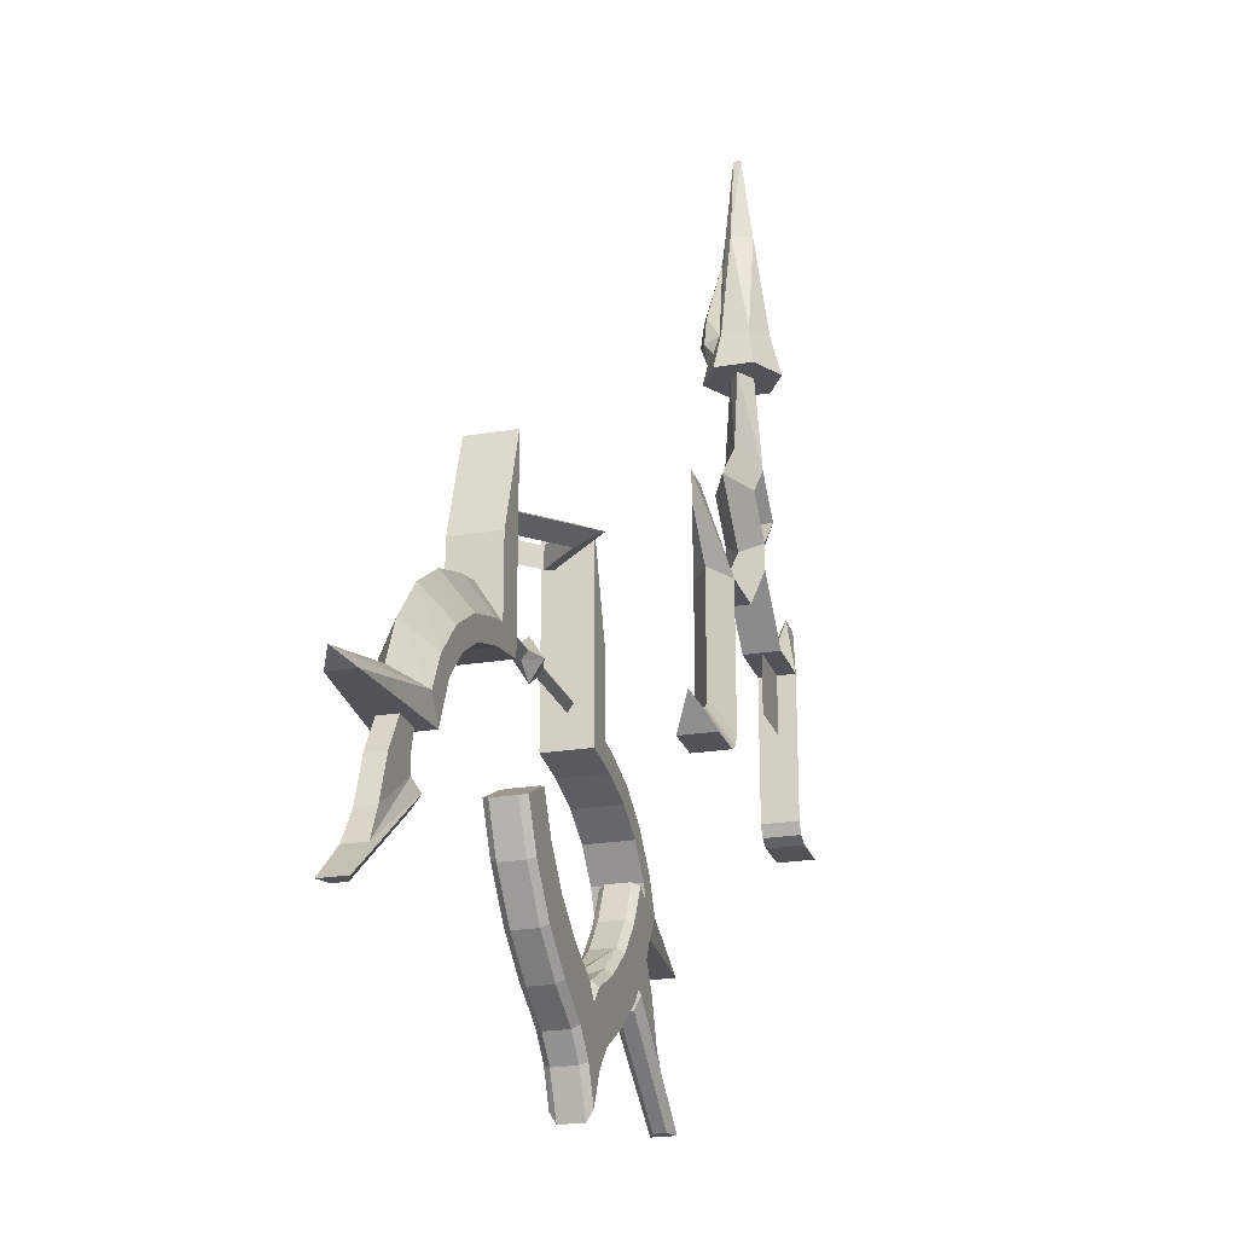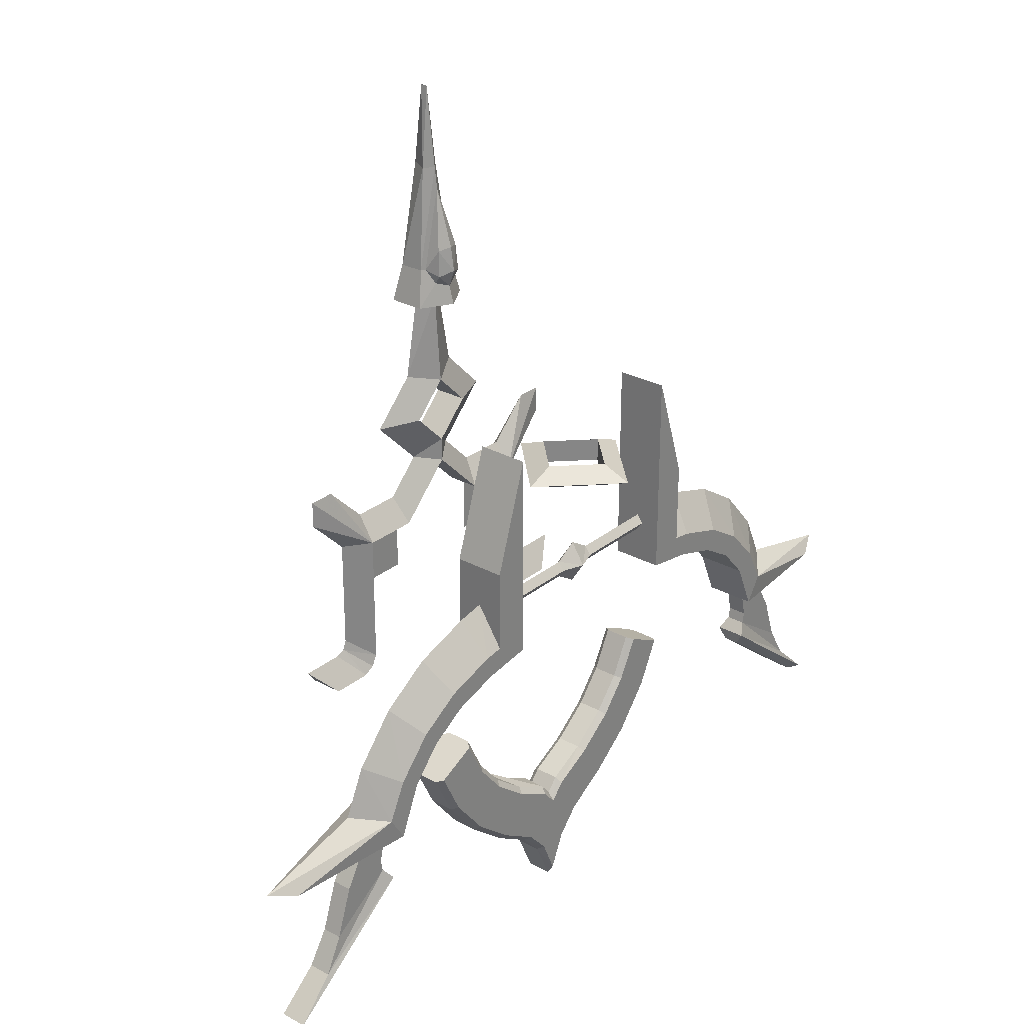
<metadata>
{"format":"obj","ext":"obj","renderer":"f3d","projection":"perspective","resolution":1024,"background":"white","views":[{"elev":-22.5,"azim":-73.7,"up":"+Z"},{"elev":28.2,"azim":129.7,"up":"+Z"}]}
</metadata>
<code>
v -0.2174 -0.4354 -0.2942
v -0.4423 -0.4354 -0.2942
v -0.2174 -0.4354 -0.06959
v -0.4423 -0.4354 -0.06959
v 0.1379 -0.504 0.382
v 0 -0.3667 0.52
v 0.1379 -0.3667 0.382
v 0 -0.504 0.2441
v 0.4423 -0.4354 -0.06959
v 0.4423 -0.4354 -0.2942
v 0.2174 -0.4354 -0.06959
v 0.2174 -0.4354 -0.2942
v 0.2157 -0.3667 -0.06959
v 0.2157 -0.504 -0.06959
v 0 -0.3667 0.1461
v 0.4423 -0.504 -0.06959
v 0.6095 -0.4354 0.2059
v 0.4423 -0.3667 -0.06959
v 0.4419 -0.4354 0.0407
v 0.7167 -0.4354 0.205
v -0.6069 -0.4354 -0.5713
v -0.7859 -0.4353 -0.5713
v -0.5092 -0.5041 -0.6842
v -0.6781 -0.5038 -0.6842
v 0.1018 -0.4354 0.1771
v 0.2382 -0.4354 0.0407
v 0.1306 -0.4354 0.5581
v 0.5091 -0.3668 -0.6841
v 0.7859 -0.4353 -0.5713
v 0.6782 -0.3666 -0.6841
v 0.6781 -0.5038 -0.6842
v 0.5092 -0.5041 -0.6842
v 0.4423 -0.3667 -0.616
v 0.5701 -0.4355 -0.5563
v 0.4657 -0.3668 -0.6601
v -0.1246 -0.3634 0.8827
v 0 -0.5793 0.8827
v -0.1246 -0.5073 0.8827
v 0 -0.5407 1.033
v 0 -0.4854 1.45
v -0.09019 -0.4854 1.033
v -0.06865 -0.4354 0.8827
v 0 -0.3922 0.8827
v -0.1306 -0.4354 0.5581
v 0 -0.3667 0.2441
v -0.1018 -0.4354 0.1771
v -0.1379 -0.3667 0.382
v -0.6782 -0.3666 -0.6841
v -0.5091 -0.3668 -0.6841
v -0.6095 -0.4354 0.2059
v -0.4423 -0.3667 -0.06959
v -0.7167 -0.4354 0.205
v 0.1246 -0.3634 0.8827
v 0 -0.2915 0.8827
v 0 -0.33 1.033
v -0.09019 -0.3854 1.033
v 0.09019 -0.4854 1.033
v 0.03808 -0.4118 1.45
v 0 -0.4456 1.779
v 0 -0.4175 1.779
v -0.03808 -0.4118 1.45
v 0 -0.3815 1.45
v 0.0481 -0.3442 0.974
v 0 -0.311 0.9578
v 0.0579 -0.314 1.012
v 0 -0.2861 1.029
v 0.05167 -0.322 1.12
v 0 -0.3006 1.129
v 0 -0.3721 1.366
v -0.05167 -0.322 1.12
v -0.07293 -0.3761 1.033
v -0.0579 -0.314 1.012
v -0.0481 -0.3442 0.974
v 0.4423 -0.504 -0.616
v 0.4657 -0.504 -0.6601
v -0.4657 -0.504 -0.6601
v -0.4657 -0.3668 -0.6601
v -0.4423 -0.504 -0.616
v -0.4423 -0.3667 -0.616
v -0.4423 -0.504 -0.06959
v -0.2157 -0.3667 -0.06959
v 0.06865 -0.4354 0.8827
v -0.3067 -0.4354 0.382
v 0.3067 -0.4354 0.382
v -0.2382 -0.4354 0.0407
v -0.1379 -0.504 0.382
v 0 -0.504 0.52
v 0 -0.504 0.1461
v 0 -0.4785 0.8827
v 0.1246 -0.5073 0.8827
v 0.09019 -0.3854 1.033
v 0.7176 -0.4354 0.09777
v 0.5551 -0.4354 -0.0647
v 0.5551 -0.4355 -0.5181
v -0.5701 -0.4355 -0.5563
v -0.5551 -0.4355 -0.5181
v -0.5551 -0.4354 -0.0647
v -0.7176 -0.4354 0.09777
v 0.6069 -0.4354 -0.5713
v -0.2157 -0.504 -0.06959
v -0.4419 -0.4354 0.0407
v 0.07293 -0.3761 1.033
v 0.4463 0.24 -0.2701
v 0.4463 0.4457 0.5752
v 0.4463 0.4457 -0.2701
v 0.4463 0.24 0.5752
v -0.4463 0.4457 -0.2701
v -0.4463 0.4457 0.5752
v -0.4463 0.24 -0.2701
v -0.4463 0.24 0.5752
v 0.589 0.24 0.1352
v -0.589 0.24 -0.1973
v -0.589 0.24 0.1352
v -0.589 0.4457 -0.1973
v -0.589 0.4457 0.1352
v 1.721 0.3958 -1.396
v 1.565 0.2973 -1.248
v 1.721 0.2885 -1.396
v 0.4463 0.3421 -0.1263
v 0.4463 0.3176 -0.09214
v 0.08763 0.3421 -0.1263
v 0.4463 0.3667 -0.09214
v 0.08763 0.3421 -0.05796
v 0.4463 0.3421 -0.05796
v 1.214 0.3813 -0.7769
v 1.241 0.3813 -0.8929
v 1.214 0.3034 -0.7769
v 0.08763 0.3176 -0.09214
v 0 0.2862 -0.09214
v 0.08763 0.3667 -0.09214
v 0 0.3981 -0.09214
v -0.4463 0.3667 -0.09214
v -0.08763 0.3421 -0.1263
v -0.4463 0.3421 -0.1263
v -0.4463 0.3176 -0.09214
v -0.08763 0.3421 -0.05796
v -0.4463 0.3421 -0.05796
v -0.08763 0.3176 -0.09214
v -0.08763 0.3667 -0.09214
v -1.721 0.2885 -1.396
v -1.565 0.2973 -1.248
v -1.721 0.3958 -1.396
v 1.204 0.3732 -1.036
v 1.195 0.4041 -0.9842
v 1.666 0.3694 -1.396
v -1.204 0.3732 -1.036
v -1.666 0.3694 -1.396
v -1.195 0.4041 -0.9842
v 0.589 0.4457 0.1352
v 0.589 0.4457 -0.1973
v 0.6441 0.4457 -0.301
v 0.6658 0.4457 -0.209
v 0.8286 0.4457 -0.3587
v 0.8663 0.4457 -0.2734
v 0.9752 0.4457 -0.4497
v 1.034 0.4457 -0.3783
v 1.091 0.4457 -0.5795
v 1.17 0.4457 -0.5276
v 1.176 0.4457 -0.7769
v 1.242 0.4457 -0.6736
v 1.716 0.3963 -0.7769
v 1.824 0.3421 -0.7392
v -0.6441 0.24 -0.301
v -0.6658 0.24 -0.209
v -0.8286 0.24 -0.3587
v -0.8663 0.24 -0.2734
v -0.9752 0.24 -0.4497
v -1.034 0.24 -0.3783
v -1.091 0.24 -0.5795
v -1.17 0.24 -0.5276
v -1.176 0.24 -0.7769
v -1.242 0.24 -0.6736
v -1.716 0.2878 -0.7769
v -1.824 0.3421 -0.7392
v 0.589 0.24 -0.1973
v 0.6441 0.24 -0.301
v 0.6658 0.24 -0.209
v 0.8286 0.24 -0.3587
v 0.8663 0.24 -0.2734
v 0.9752 0.24 -0.4497
v 1.034 0.24 -0.3783
v 1.091 0.24 -0.5795
v 1.17 0.24 -0.5276
v 1.176 0.24 -0.7769
v 1.242 0.24 -0.6736
v 1.716 0.2878 -0.7769
v -0.6441 0.4457 -0.301
v -0.6658 0.4457 -0.209
v -0.8286 0.4457 -0.3587
v -0.8663 0.4457 -0.2734
v -0.9752 0.4457 -0.4497
v -1.034 0.4457 -0.3783
v -1.091 0.4457 -0.5795
v -1.17 0.4457 -0.5276
v -1.176 0.4457 -0.7769
v -1.242 0.4457 -0.6736
v -1.716 0.3963 -0.7769
v 0.589 0.3421 -0.03485
v 0.7014 0.3421 -0.05645
v 0.9323 0.3421 -0.1325
v 1.13 0.3421 -0.261
v 1.292 0.3421 -0.4451
v 1.376 0.3421 -0.6282
v -0.589 0.3421 -0.03485
v -0.7014 0.3421 -0.05645
v -0.9323 0.3421 -0.1325
v -1.13 0.3421 -0.261
v -1.292 0.3421 -0.4451
v -1.376 0.3421 -0.6282
v -1.204 0.3114 -1.036
v -1.195 0.2803 -0.9842
v -1.232 0.3034 -0.9386
v -1.232 0.3813 -0.9386
v -1.241 0.3034 -0.8929
v -1.241 0.3813 -0.8929
v -1.214 0.3034 -0.7769
v -1.214 0.3813 -0.7769
v 1.666 0.315 -1.396
v 1.195 0.2803 -0.9842
v 1.232 0.3034 -0.9386
v 1.489 0.3034 -1.113
v 1.424 0.3034 -0.9207
v 1.241 0.3034 -0.8929
v 1.232 0.3813 -0.9386
v 1.204 0.3114 -1.036
v 1.565 0.3871 -1.248
v 1.489 0.3813 -1.113
v 1.424 0.3813 -0.9207
v 1.338 0.3813 -0.7769
v 1.338 0.3034 -0.7769
v -1.424 0.3034 -0.9207
v -1.489 0.3034 -1.113
v -1.666 0.315 -1.396
v -1.338 0.3034 -0.7769
v -1.338 0.3813 -0.7769
v -1.424 0.3813 -0.9207
v -1.489 0.3813 -1.113
v -1.565 0.3871 -1.248
v 0 0.3421 -0.003285
v 0 0.3421 -0.181
v 0 0.2282 -1.297
v 0.04599 0.1282 -1.241
v 0.04599 0.2282 -1.241
v 0.7394 0.2282 -0.8518
v 0.7186 0.2545 -0.8415
v 0.7394 0.1282 -0.8518
v 0.0795 0.1282 -1.556
v 0.1687 0.1282 -1.459
v 0.06197 0.1018 -1.542
v -0.6302 0.2545 -1.024
v -0.7394 0.2282 -0.8518
v -0.7186 0.2545 -0.8415
v 0.5609 0.2545 -0.765
v 0.4765 0.2545 -0.9268
v 0.6302 0.2545 -1.024
v 0.3655 0.2545 -1.062
v 0.4897 0.2545 -1.199
v 0.2159 0.2545 -1.179
v 0.3239 0.2545 -1.335
v 0.05774 0.2545 -1.263
v 0.1517 0.2545 -1.441
v 0 0.2545 -1.33
v 0.06197 0.2545 -1.542
v 0 0.2545 -1.684
v 0.0795 0.2282 -1.556
v 0 0.2282 -1.727
v 0 0.1282 -1.727
v -0.0795 0.1282 -1.556
v -0.0795 0.2282 -1.556
v -0.1687 0.1282 -1.459
v -0.1687 0.2282 -1.459
v -0.3374 0.1282 -1.355
v -0.3374 0.2282 -1.355
v -0.5052 0.1282 -1.216
v -0.5052 0.2282 -1.216
v -0.6495 0.1282 -1.036
v -0.6495 0.2282 -1.036
v -0.7394 0.1282 -0.8518
v 0 0.1018 -1.684
v 0 0.1018 -1.33
v 0.1517 0.1018 -1.441
v 0.05774 0.1018 -1.263
v 0.3239 0.1018 -1.335
v 0.2159 0.1018 -1.179
v 0.4897 0.1018 -1.199
v 0.3655 0.1018 -1.062
v 0.6302 0.1018 -1.024
v 0.4765 0.1018 -0.9268
v 0.7186 0.1018 -0.8415
v 0.5609 0.1018 -0.765
v -0.5609 0.1018 -0.765
v -0.7186 0.1018 -0.8415
v -0.4765 0.1018 -0.9268
v -0.6302 0.1018 -1.024
v -0.3655 0.1018 -1.062
v -0.4897 0.1018 -1.199
v -0.2159 0.1018 -1.179
v -0.3239 0.1018 -1.335
v -0.05774 0.1018 -1.263
v -0.1517 0.1018 -1.441
v -0.06197 0.1018 -1.542
v -0.06197 0.2545 -1.542
v -0.1517 0.2545 -1.441
v -0.05774 0.2545 -1.263
v -0.3239 0.2545 -1.335
v -0.2159 0.2545 -1.179
v -0.4897 0.2545 -1.199
v -0.3655 0.2545 -1.062
v -0.4765 0.2545 -0.9268
v -0.5609 0.2545 -0.765
v 0 0.1282 -1.297
v -0.04599 0.1282 -1.241
v -0.2023 0.1282 -1.16
v -0.3499 0.1282 -1.044
v -0.4573 0.1282 -0.9147
v -0.5377 0.1282 -0.7539
v 0.6495 0.2282 -1.036
v 0.6495 0.1282 -1.036
v 0.5052 0.2282 -1.216
v 0.5052 0.1282 -1.216
v 0.3374 0.2282 -1.355
v 0.3374 0.1282 -1.355
v 0.1687 0.2282 -1.459
v -0.5377 0.2282 -0.7539
v -0.4573 0.2282 -0.9147
v -0.3499 0.2282 -1.044
v -0.2023 0.2282 -1.16
v -0.04599 0.2282 -1.241
v 0.2023 0.2282 -1.16
v 0.3499 0.2282 -1.044
v 0.4573 0.2282 -0.9147
v 0.5377 0.2282 -0.7539
v 0.5377 0.1282 -0.7539
v 0.4573 0.1282 -0.9147
v 0.3499 0.1282 -1.044
v 0.2023 0.1282 -1.16
v 0.1575 0.3422 0.3145
v 5.6e-05 0.1848 0.4079
v 0.1575 0.3422 0.4079
v 5.6e-05 0.4997 0.3145
v 5.6e-05 0.4997 0.4079
v 0.2752 0.3422 0.3612
v 5.6e-05 0.6174 0.3612
v 5.6e-05 0.1848 0.3145
v 5.6e-05 0.06703 0.3612
v -0.275 0.3422 0.3612
v -0.1573 0.3422 0.4079
v -0.1573 0.3422 0.3145
f 1 2 3
f 3 2 4
f 5 6 7
f 5 7 8
f 9 10 11
f 11 10 12
f 13 14 15
f 13 16 14
f 12 10 11
f 11 10 9
f 17 18 19
f 20 18 17
f 21 22 23
f 23 22 24
f 3 2 1
f 4 2 3
f 8 25 5
f 25 26 15
f 6 27 7
f 28 29 30
f 31 29 32
f 20 17 16
f 33 34 35
f 36 37 38
f 39 40 41
f 42 43 44
f 45 46 47
f 24 22 48
f 48 22 49
f 50 51 52
f 53 54 55
f 36 55 54
f 55 36 56
f 38 56 36
f 56 38 41
f 37 41 38
f 41 37 39
f 57 39 37
f 39 57 40
f 58 40 57
f 40 58 59
f 60 59 58
f 59 60 61
f 62 61 60
f 61 62 56
f 55 56 62
f 63 64 65
f 66 65 64
f 65 66 67
f 68 67 66
f 67 68 69
f 70 69 68
f 69 70 71
f 72 71 70
f 71 72 73
f 64 73 72
f 13 18 16
f 33 16 18
f 16 33 74
f 35 74 33
f 74 35 75
f 28 75 35
f 75 28 32
f 30 32 28
f 32 30 31
f 29 31 30
f 24 48 23
f 49 23 48
f 23 49 76
f 77 76 49
f 76 77 78
f 79 78 77
f 78 79 80
f 51 80 79
f 80 51 81
f 82 27 43
f 6 43 27
f 43 6 44
f 47 44 6
f 44 47 83
f 46 83 47
f 27 84 7
f 25 7 84
f 7 25 45
f 15 45 25
f 45 15 46
f 85 46 15
f 7 45 8
f 47 8 45
f 8 47 86
f 6 86 47
f 86 6 87
f 5 87 6
f 26 25 88
f 8 88 25
f 88 8 46
f 86 46 8
f 46 86 83
f 44 83 86
f 25 84 5
f 27 5 84
f 5 27 87
f 82 87 27
f 87 82 89
f 37 90 57
f 91 57 90
f 57 91 58
f 62 58 91
f 58 62 60
f 20 92 18
f 93 18 92
f 18 93 33
f 94 33 93
f 33 94 34
f 34 94 74
f 93 74 94
f 74 93 16
f 92 16 93
f 16 92 20
f 95 96 79
f 97 79 96
f 79 97 51
f 98 51 97
f 51 98 52
f 52 98 80
f 97 80 98
f 80 97 78
f 96 78 97
f 78 96 95
f 29 99 32
f 34 32 99
f 32 34 75
f 74 75 34
f 88 14 26
f 16 26 14
f 26 16 19
f 17 19 16
f 14 88 15
f 100 15 88
f 15 100 81
f 80 81 100
f 15 81 85
f 51 85 81
f 85 51 101
f 50 101 51
f 22 21 49
f 95 49 21
f 49 95 77
f 79 77 95
f 63 65 102
f 67 102 65
f 102 67 69
f 90 53 91
f 55 91 53
f 91 55 62
f 19 18 26
f 13 26 18
f 26 13 15
f 35 34 28
f 99 28 34
f 28 99 29
f 56 41 61
f 40 61 41
f 61 40 59
f 36 54 37
f 53 37 54
f 37 53 90
f 64 72 66
f 70 66 72
f 66 70 68
f 80 100 85
f 88 85 100
f 85 88 46
f 89 42 87
f 44 87 42
f 87 44 86
f 85 101 80
f 50 80 101
f 80 50 52
f 21 23 95
f 76 95 23
f 95 76 78
f 103 104 105
f 106 104 103
f 107 108 109
f 109 108 110
f 103 111 106
f 112 113 114
f 107 115 108
f 116 117 118
f 119 120 121
f 122 123 124
f 125 126 127
f 128 123 129
f 130 121 131
f 132 133 134
f 135 136 137
f 138 133 129
f 139 136 131
f 140 141 142
f 143 144 145
f 146 147 148
f 104 149 105
f 150 105 149
f 105 150 151
f 152 151 150
f 151 152 153
f 154 153 152
f 153 154 155
f 156 155 154
f 155 156 157
f 158 157 156
f 157 158 159
f 160 159 158
f 159 160 161
f 162 161 160
f 110 113 109
f 112 109 113
f 109 112 163
f 164 163 112
f 163 164 165
f 166 165 164
f 165 166 167
f 168 167 166
f 167 168 169
f 170 169 168
f 169 170 171
f 172 171 170
f 171 172 173
f 174 173 172
f 111 103 175
f 176 175 103
f 175 176 177
f 178 177 176
f 177 178 179
f 180 179 178
f 179 180 181
f 182 181 180
f 181 182 183
f 184 183 182
f 183 184 185
f 186 185 184
f 185 186 162
f 162 186 161
f 184 161 186
f 161 184 159
f 182 159 184
f 159 182 157
f 180 157 182
f 157 180 155
f 178 155 180
f 155 178 153
f 176 153 178
f 153 176 151
f 103 151 176
f 151 103 105
f 115 107 114
f 187 114 107
f 114 187 188
f 189 188 187
f 188 189 190
f 191 190 189
f 190 191 192
f 193 192 191
f 192 193 194
f 195 194 193
f 194 195 196
f 197 196 195
f 196 197 174
f 107 109 187
f 163 187 109
f 187 163 189
f 165 189 163
f 189 165 191
f 167 191 165
f 191 167 193
f 169 193 167
f 193 169 195
f 171 195 169
f 195 171 197
f 173 197 171
f 197 173 174
f 150 198 152
f 199 152 198
f 152 199 154
f 200 154 199
f 154 200 156
f 201 156 200
f 156 201 158
f 202 158 201
f 158 202 160
f 203 160 202
f 160 203 162
f 162 203 185
f 202 185 203
f 185 202 183
f 201 183 202
f 183 201 181
f 200 181 201
f 181 200 179
f 199 179 200
f 179 199 177
f 198 177 199
f 177 198 175
f 112 204 164
f 205 164 204
f 164 205 166
f 206 166 205
f 166 206 168
f 207 168 206
f 168 207 170
f 208 170 207
f 170 208 172
f 209 172 208
f 172 209 174
f 174 209 196
f 208 196 209
f 196 208 194
f 207 194 208
f 194 207 192
f 206 192 207
f 192 206 190
f 205 190 206
f 190 205 188
f 204 188 205
f 188 204 114
f 210 146 211
f 148 211 146
f 211 148 212
f 213 212 148
f 212 213 214
f 215 214 213
f 214 215 216
f 217 216 215
f 145 116 218
f 118 218 116
f 218 118 219
f 117 219 118
f 219 117 220
f 221 220 117
f 220 221 222
f 127 126 223
f 224 223 126
f 223 224 220
f 144 220 224
f 220 144 219
f 143 219 144
f 219 143 225
f 116 226 117
f 227 117 226
f 117 227 221
f 228 221 227
f 221 228 222
f 229 222 228
f 222 229 230
f 231 232 212
f 141 212 232
f 212 141 211
f 140 211 141
f 211 140 233
f 142 233 140
f 233 142 147
f 234 235 231
f 236 231 235
f 231 236 232
f 237 232 236
f 232 237 141
f 238 141 237
f 141 238 142
f 123 239 129
f 136 129 239
f 129 136 138
f 135 138 136
f 138 135 133
f 134 133 135
f 121 240 131
f 133 131 240
f 131 133 139
f 132 139 133
f 139 132 136
f 137 136 132
f 124 123 120
f 128 120 123
f 120 128 121
f 129 121 128
f 121 129 240
f 133 240 129
f 119 121 122
f 130 122 121
f 122 130 123
f 131 123 130
f 123 131 239
f 136 239 131
f 228 227 224
f 226 224 227
f 224 226 144
f 116 144 226
f 144 116 145
f 147 142 148
f 238 148 142
f 148 238 213
f 237 213 238
f 213 237 236
f 175 150 111
f 149 111 150
f 111 149 106
f 104 106 149
f 114 113 115
f 110 115 113
f 115 110 108
f 220 222 223
f 230 223 222
f 223 230 127
f 125 229 126
f 228 126 229
f 126 228 224
f 143 145 225
f 218 225 145
f 225 218 219
f 216 234 214
f 231 214 234
f 214 231 212
f 213 236 215
f 235 215 236
f 215 235 217
f 211 233 210
f 147 210 233
f 210 147 146
f 241 242 243
f 244 245 246
f 247 248 249
f 250 251 252
f 253 245 254
f 255 254 245
f 254 255 256
f 257 256 255
f 256 257 258
f 259 258 257
f 258 259 260
f 261 260 259
f 260 261 262
f 263 262 261
f 262 263 264
f 265 264 263
f 264 265 266
f 247 267 266
f 268 266 267
f 266 268 269
f 270 269 268
f 269 270 271
f 272 271 270
f 271 272 273
f 274 273 272
f 273 274 275
f 276 275 274
f 275 276 277
f 278 277 276
f 277 278 251
f 267 247 279
f 249 279 247
f 279 249 280
f 281 280 249
f 280 281 282
f 283 282 281
f 282 283 284
f 285 284 283
f 284 285 286
f 287 286 285
f 286 287 288
f 289 288 287
f 288 289 290
f 291 292 293
f 294 293 292
f 293 294 295
f 296 295 294
f 295 296 297
f 298 297 296
f 297 298 299
f 300 299 298
f 299 300 280
f 301 280 300
f 280 301 279
f 268 279 301
f 279 268 267
f 266 269 264
f 302 264 269
f 264 302 262
f 303 262 302
f 262 303 304
f 305 304 303
f 304 305 306
f 307 306 305
f 306 307 308
f 250 308 307
f 308 250 309
f 252 309 250
f 309 252 310
f 242 311 280
f 312 280 311
f 280 312 299
f 313 299 312
f 299 313 297
f 314 297 313
f 297 314 295
f 315 295 314
f 295 315 293
f 316 293 315
f 293 316 291
f 244 246 317
f 318 317 246
f 317 318 319
f 320 319 318
f 319 320 321
f 322 321 320
f 321 322 323
f 248 323 322
f 323 248 265
f 247 265 248
f 265 247 266
f 310 324 309
f 325 309 324
f 309 325 308
f 326 308 325
f 308 326 306
f 327 306 326
f 306 327 304
f 328 304 327
f 304 328 262
f 241 262 328
f 262 241 243
f 324 316 325
f 315 325 316
f 325 315 326
f 314 326 315
f 326 314 327
f 313 327 314
f 327 313 328
f 312 328 313
f 328 312 241
f 311 241 312
f 241 311 242
f 265 263 323
f 261 323 263
f 323 261 321
f 259 321 261
f 321 259 319
f 257 319 259
f 319 257 317
f 255 317 257
f 317 255 244
f 245 244 255
f 292 278 294
f 276 294 278
f 294 276 296
f 274 296 276
f 296 274 298
f 272 298 274
f 298 272 300
f 270 300 272
f 300 270 301
f 268 301 270
f 249 248 281
f 322 281 248
f 281 322 283
f 320 283 322
f 283 320 285
f 318 285 320
f 285 318 287
f 246 287 318
f 287 246 289
f 262 243 260
f 329 260 243
f 260 329 258
f 330 258 329
f 258 330 256
f 331 256 330
f 256 331 254
f 332 254 331
f 254 332 253
f 290 333 288
f 334 288 333
f 288 334 286
f 335 286 334
f 286 335 284
f 336 284 335
f 284 336 282
f 242 282 336
f 282 242 280
f 251 250 277
f 307 277 250
f 277 307 275
f 305 275 307
f 275 305 273
f 303 273 305
f 273 303 271
f 302 271 303
f 271 302 269
f 316 324 291
f 310 291 324
f 291 310 292
f 252 292 310
f 292 252 278
f 251 278 252
f 329 335 330
f 334 330 335
f 330 334 331
f 333 331 334
f 331 333 332
f 246 245 289
f 253 289 245
f 289 253 290
f 332 290 253
f 290 332 333
f 242 336 243
f 335 243 336
f 243 335 329
f 337 338 339
f 337 339 340
f 341 342 343
f 339 342 341
f 340 342 337
f 343 342 340
f 344 342 345
f 337 342 344
f 342 338 345
f 339 338 342
f 343 346 341
f 341 346 347
f 348 346 340
f 340 346 343
f 345 346 344
f 344 346 348
f 345 338 346
f 346 338 347
f 339 341 340
f 347 340 341
f 340 347 348
f 338 348 347
f 348 338 344
f 337 344 338

</code>
